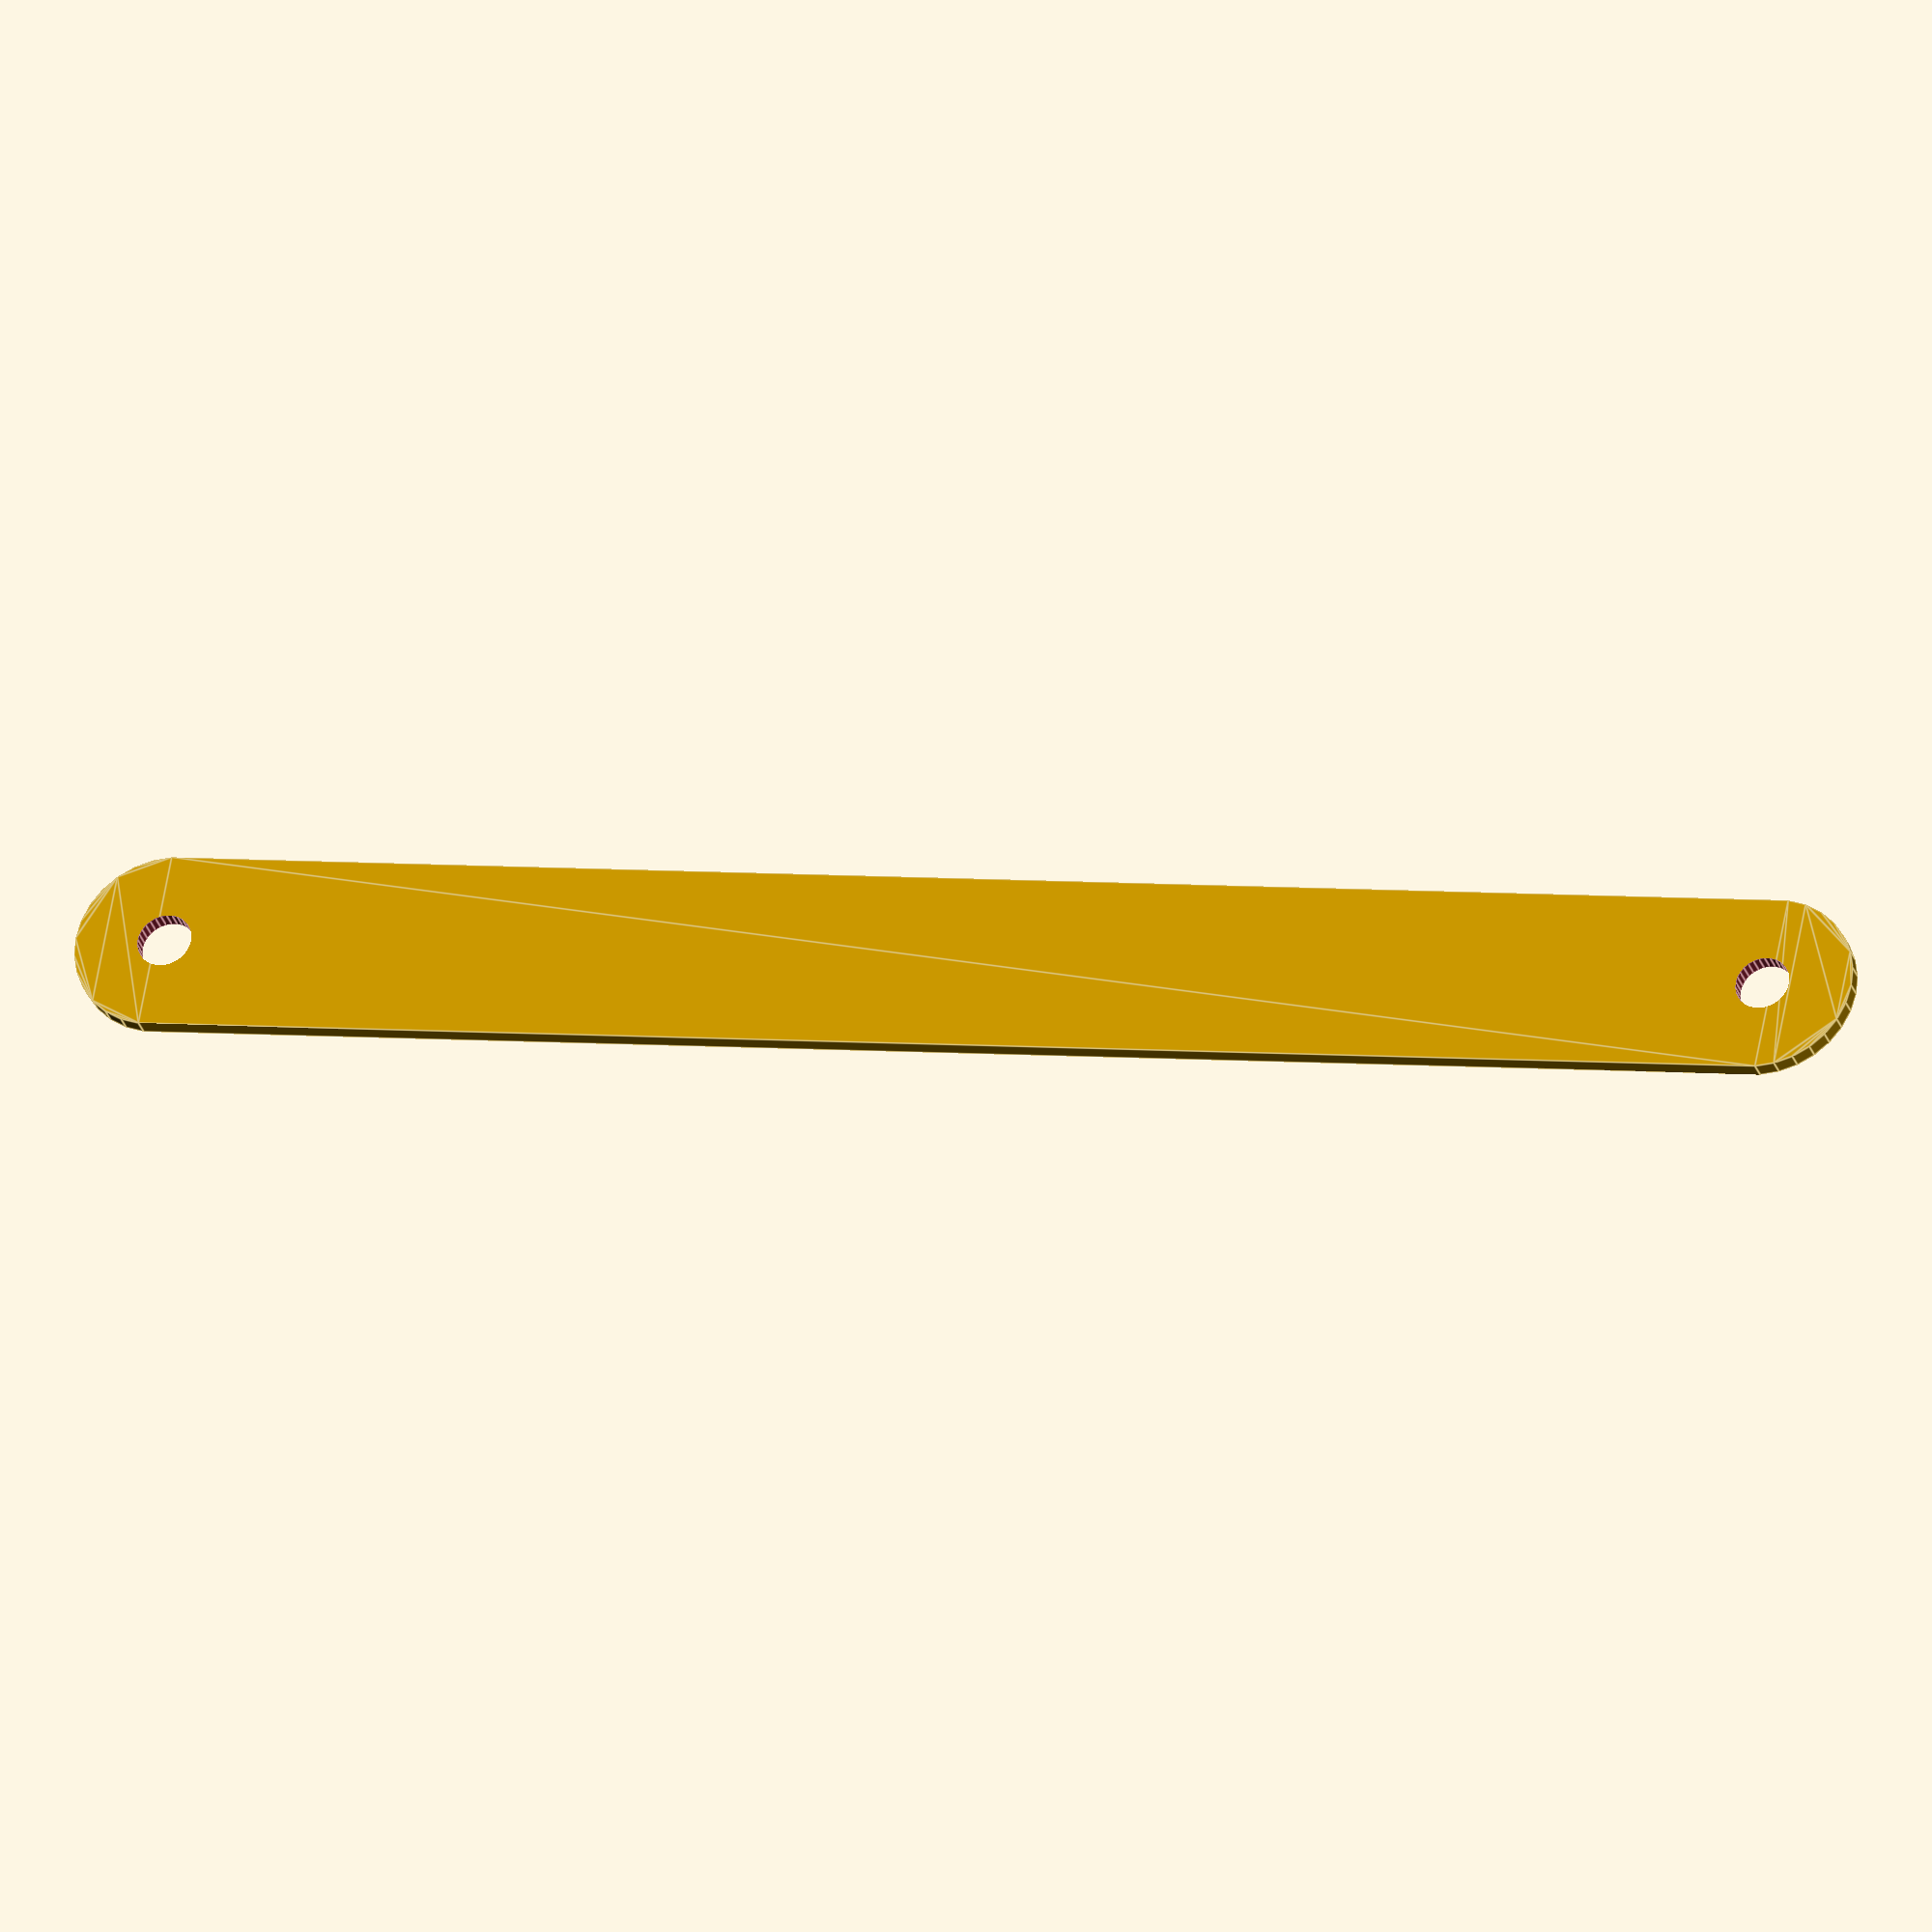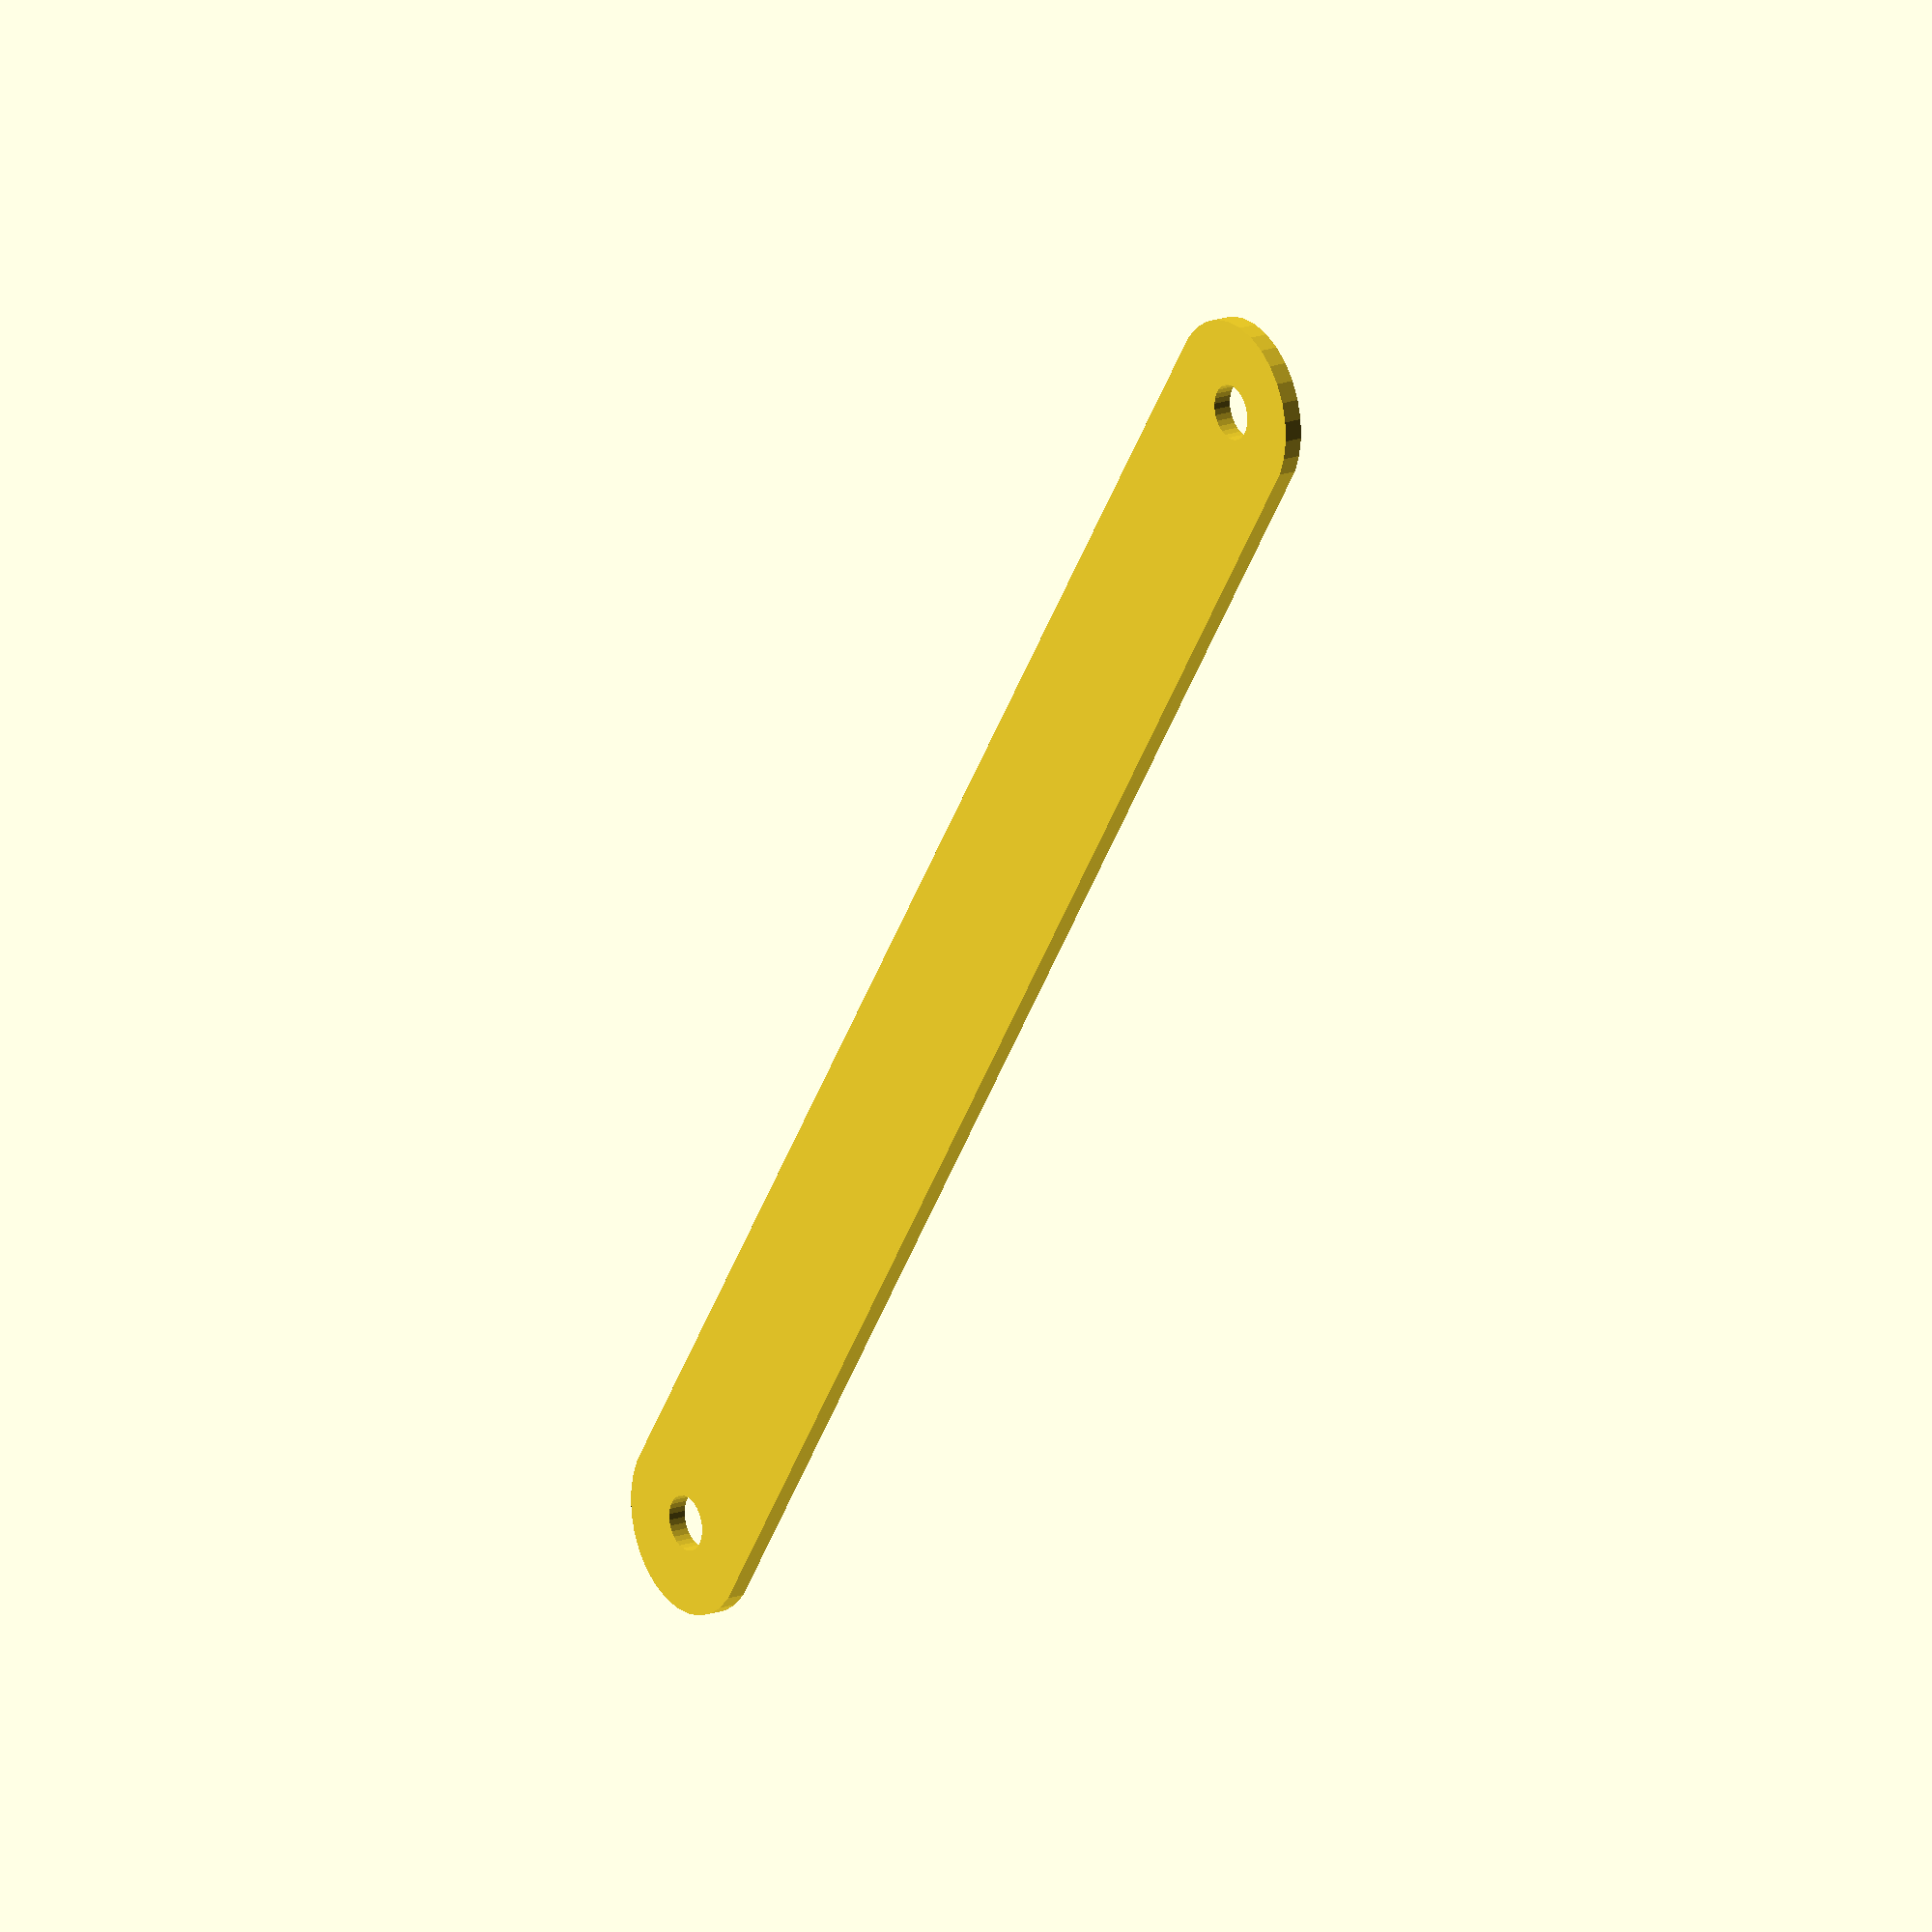
<openscad>
lengthL=100;
widthL=10;

lengthT=lengthL-widthL;

pinD=3;
$fn=30;

module linkageWhole(){
    difference(){
        hull(){
            circle(d=widthL);
            translate([lengthT,0]) circle(d=widthL);
    }
    circle(d=pinD);
    translate([lengthT,0]) circle(d=pinD);
}
}
linkageWhole();
</openscad>
<views>
elev=29.2 azim=190.7 roll=16.6 proj=o view=edges
elev=342.0 azim=303.5 roll=54.4 proj=o view=solid
</views>
